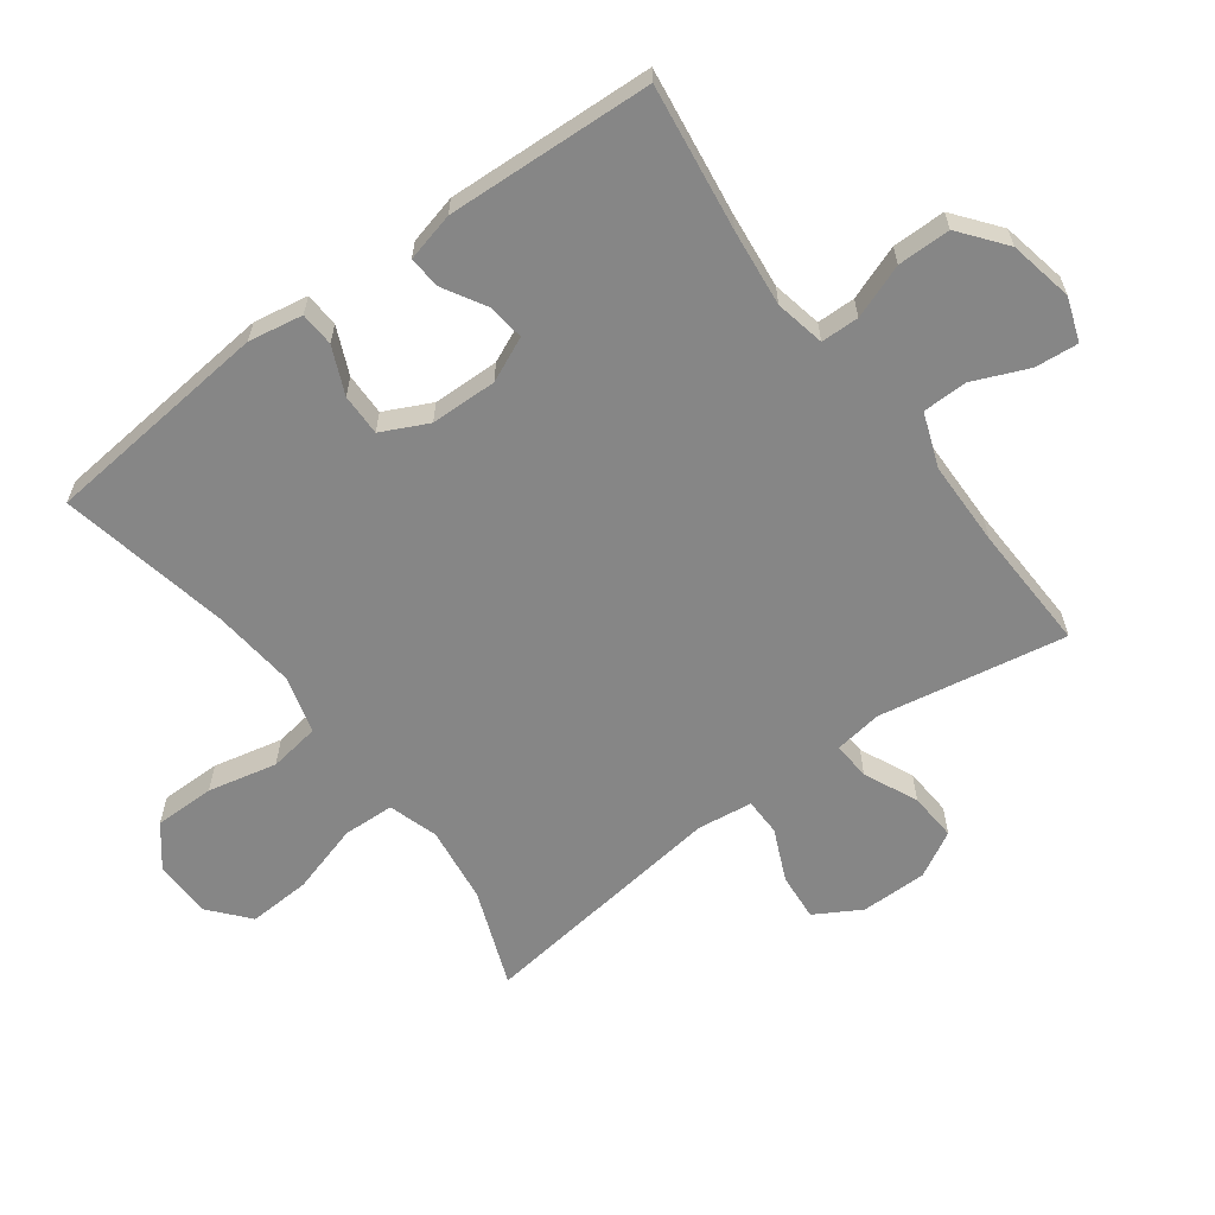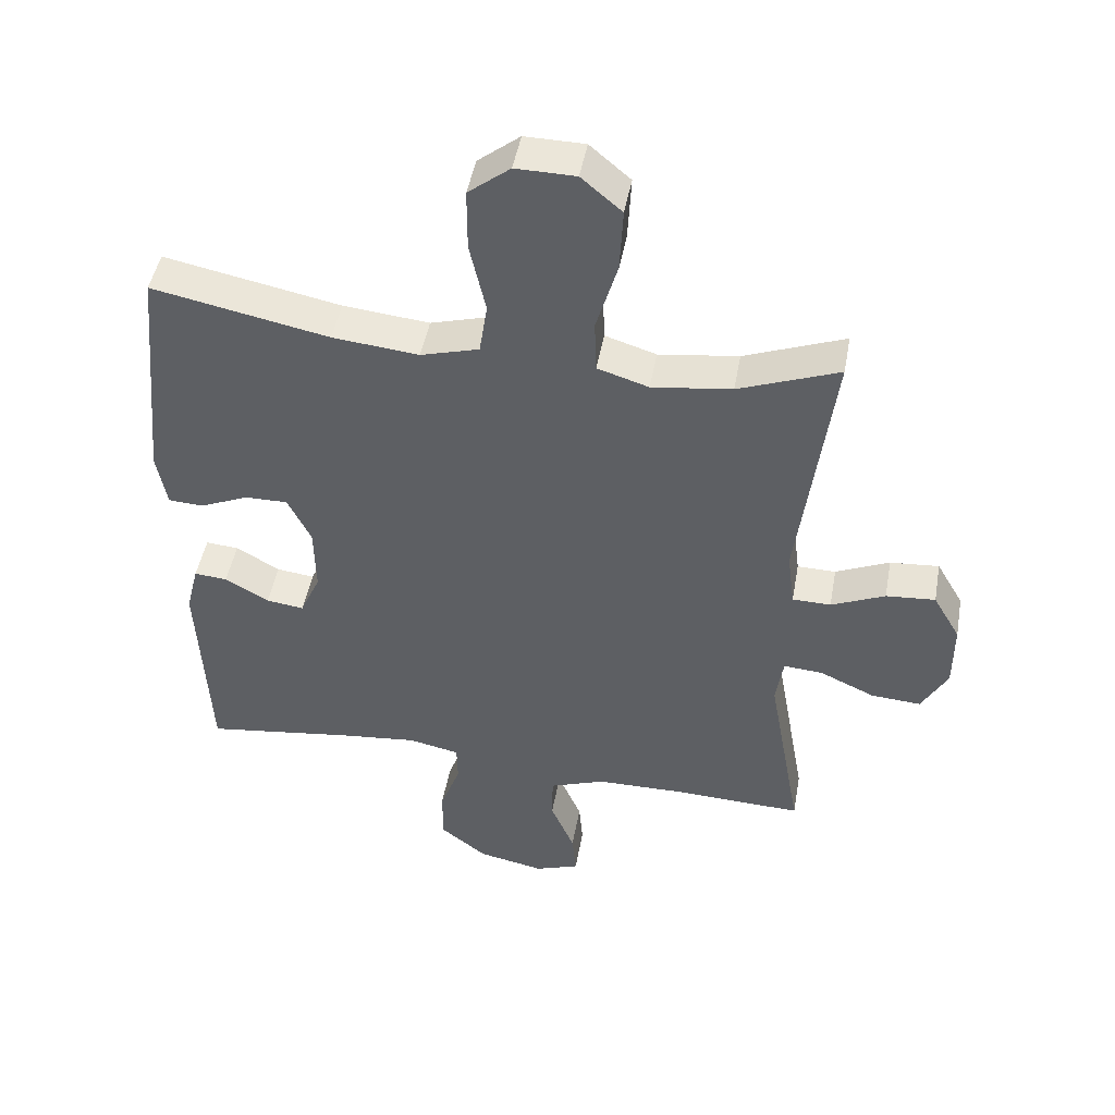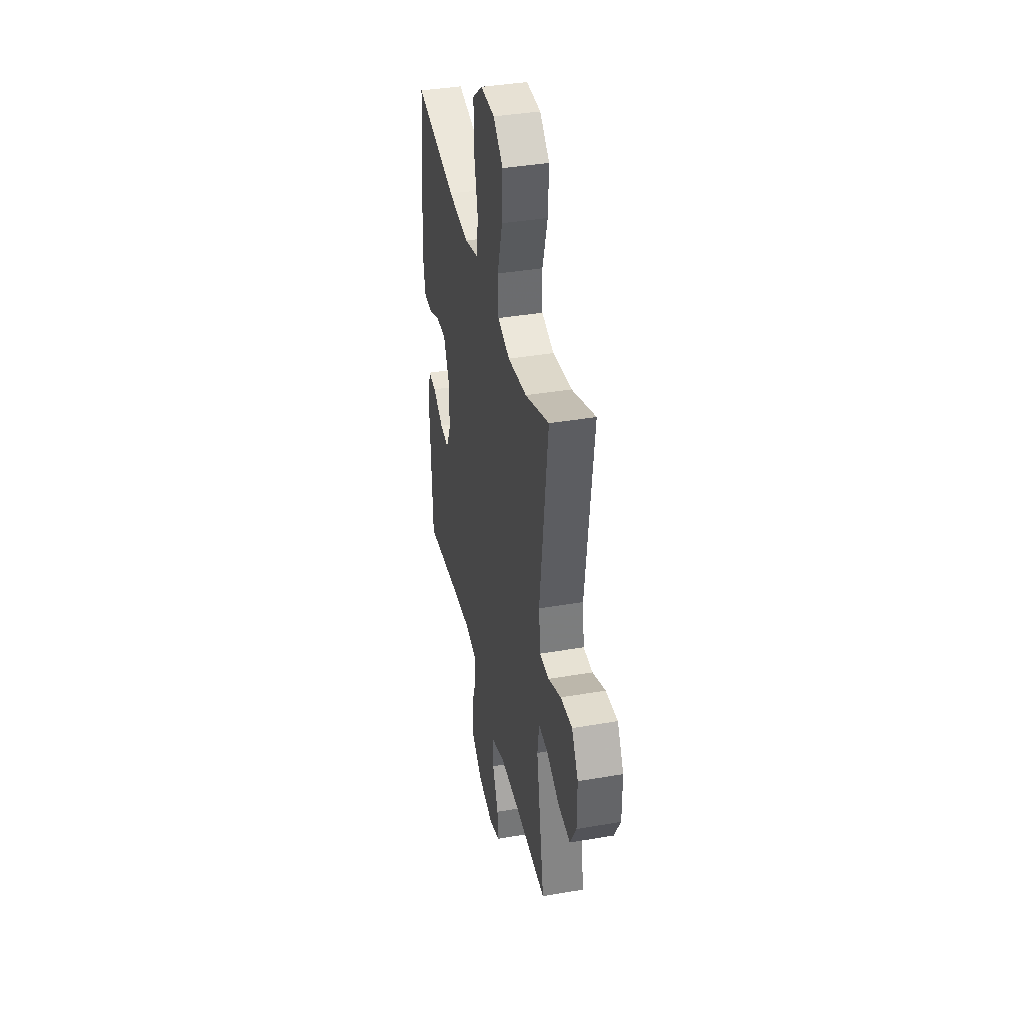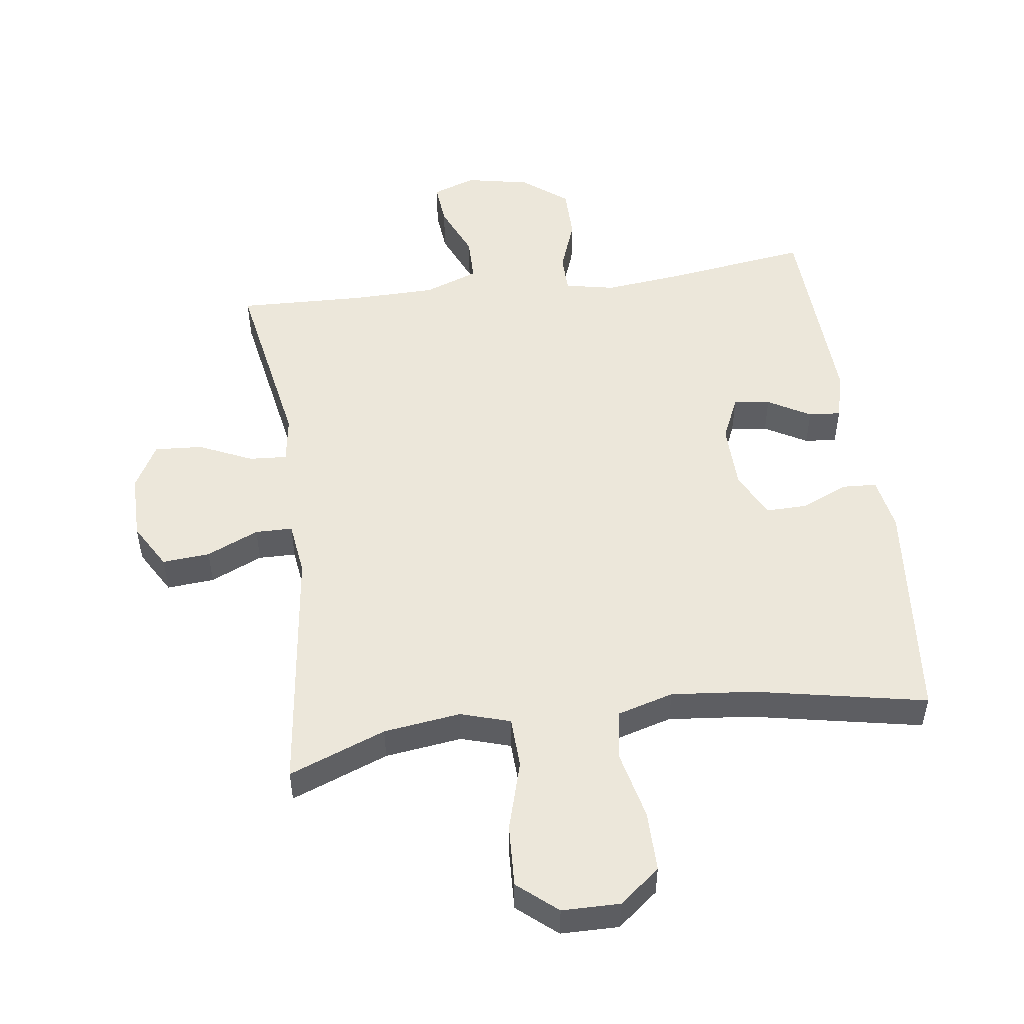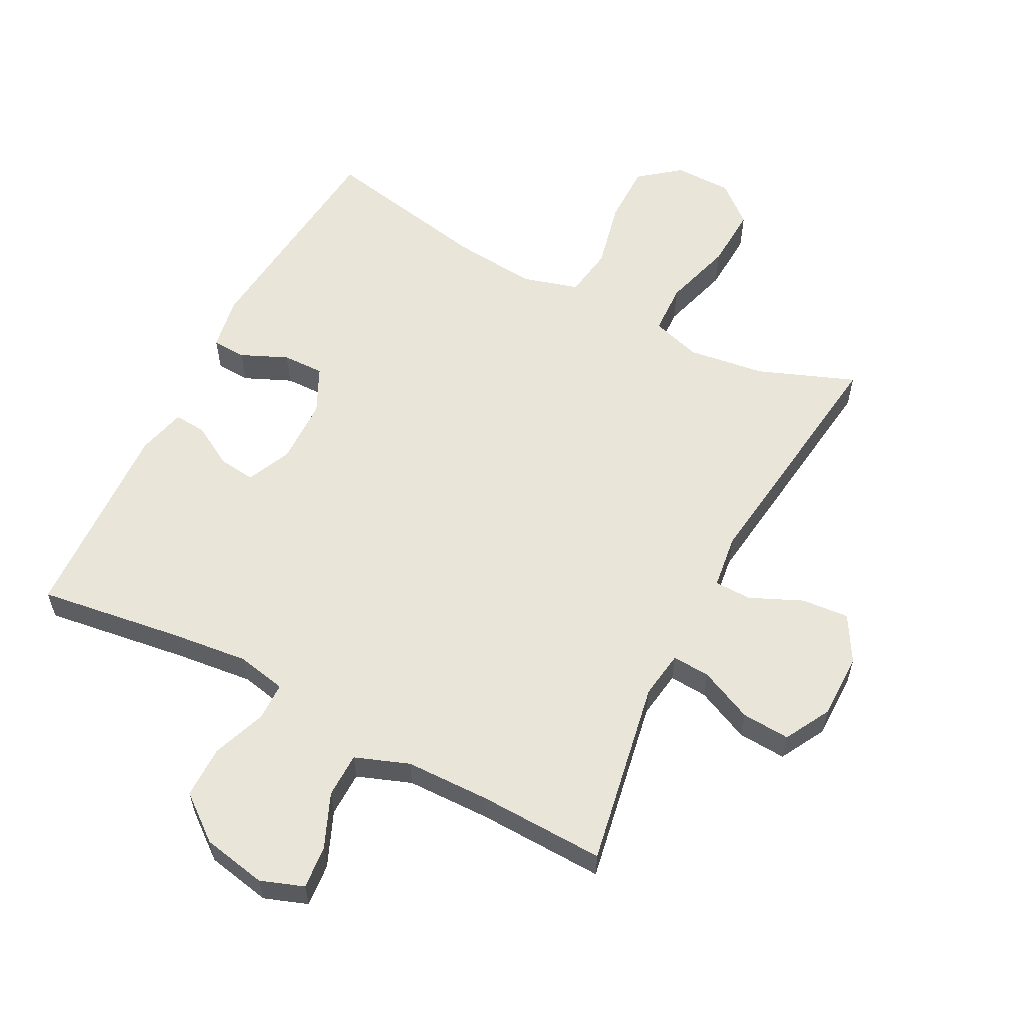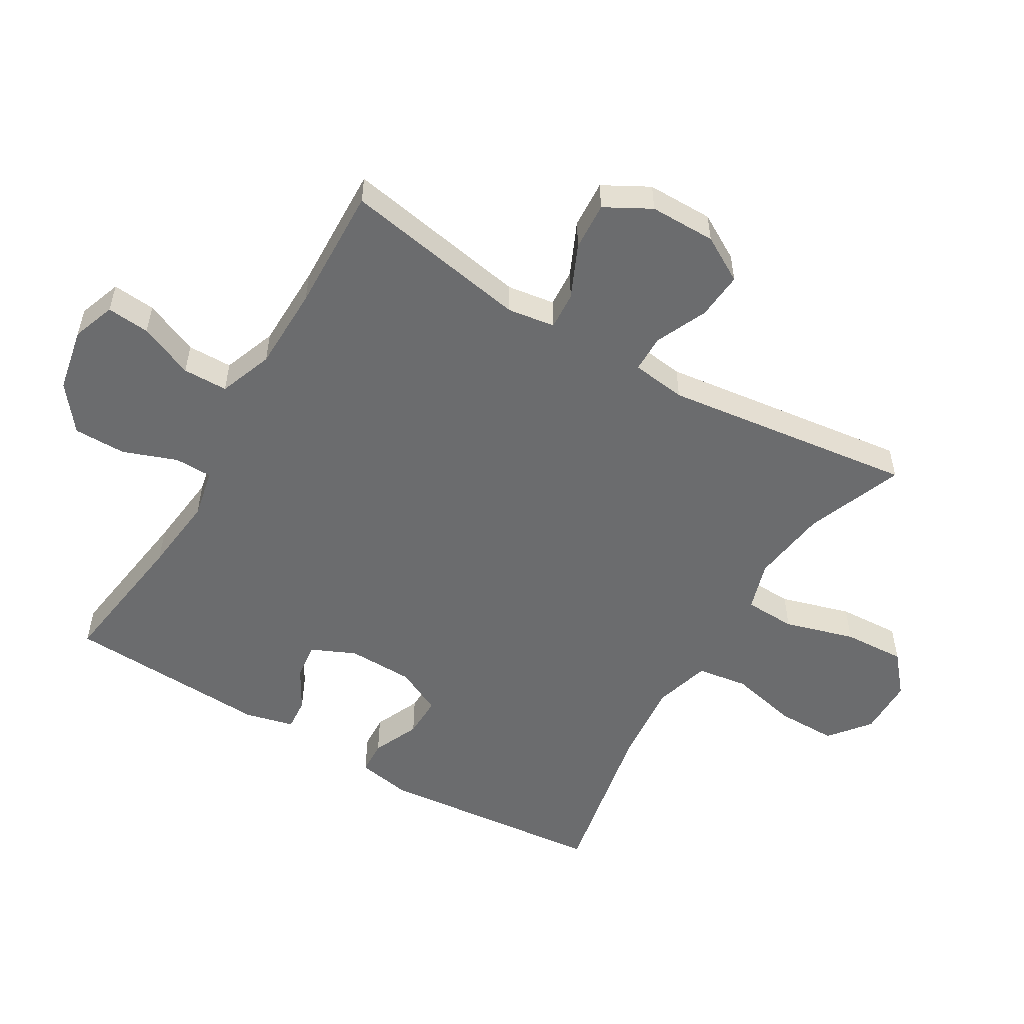
<metadata>
{"format":"obj","ext":"obj","renderer":"f3d","projection":"perspective","resolution":1024,"background":"white","views":[{"elev":-62.1,"azim":126.5,"up":"+Y"},{"elev":47.0,"azim":-169.8,"up":"+Z"},{"elev":38.9,"azim":-102.2,"up":"+Z"},{"elev":51.1,"azim":-7.8,"up":"+Y"},{"elev":58.2,"azim":-152.6,"up":"+Y"},{"elev":-53.6,"azim":-120.7,"up":"+Y"}]}
</metadata>
<code>
v -0.5 0.07 -0.5
v -0.448 0.07 -0.209
v -0.459 0.07 -0.135
v -0.518 0.07 -0.139
v -0.601 0.07 -0.177
v -0.676 0.07 -0.182
v -0.715 0.07 -0.111
v -0.715 0.07 -0.008
v -0.674 0.07 0.063
v -0.6 0.07 0.057
v -0.519 0.07 0.021
v -0.461 0.07 0.022
v -0.45 0.07 0.107
v -0.5 0.07 0.5
v -0.349 0.07 0.442
v -0.229 0.07 0.426
v -0.152 0.07 0.45
v -0.149 0.07 0.53
v -0.181 0.07 0.639
v -0.186 0.07 0.736
v -0.125 0.07 0.788
v -0.035 0.07 0.789
v 0.028 0.07 0.739
v 0.028 0.07 0.645
v 0.004 0.07 0.538
v 0.016 0.07 0.459
v 0.104 0.07 0.434
v 0.234 0.07 0.447
v 0.5 0.07 0.5
v 0.535 0.07 0.145
v 0.52 0.07 0.061
v 0.467 0.07 0.058
v 0.394 0.07 0.09
v 0.329 0.07 0.091
v 0.294 0.07 0.019
v 0.292 0.07 -0.084
v 0.323 0.07 -0.153
v 0.38 0.07 -0.146
v 0.446 0.07 -0.108
v 0.496 0.07 -0.104
v 0.515 0.07 -0.18
v 0.5 0.07 -0.5
v 0.275 0.07 -0.469
v 0.155 0.07 -0.456
v 0.078 0.07 -0.472
v 0.077 0.07 -0.531
v 0.108 0.07 -0.615
v 0.108 0.07 -0.697
v 0.038 0.07 -0.752
v -0.062 0.07 -0.772
v -0.129 0.07 -0.748
v -0.123 0.07 -0.681
v -0.087 0.07 -0.596
v -0.088 0.07 -0.526
v -0.172 0.07 -0.495
v -0.304 0.07 -0.493
v -0.5 0 -0.5
v -0.448 0 -0.209
v -0.459 0 -0.135
v -0.518 0 -0.139
v -0.601 0 -0.177
v -0.676 0 -0.182
v -0.715 0 -0.111
v -0.715 0 -0.008
v -0.674 0 0.063
v -0.6 0 0.057
v -0.519 0 0.021
v -0.461 0 0.022
v -0.45 0 0.107
v -0.5 0 0.5
v -0.349 0 0.442
v -0.229 0 0.426
v -0.152 0 0.45
v -0.149 0 0.53
v -0.181 0 0.639
v -0.186 0 0.736
v -0.125 0 0.788
v -0.035 0 0.789
v 0.028 0 0.739
v 0.028 0 0.645
v 0.004 0 0.538
v 0.016 0 0.459
v 0.104 0 0.434
v 0.234 0 0.447
v 0.5 0 0.5
v 0.535 0 0.145
v 0.52 0 0.061
v 0.467 0 0.058
v 0.394 0 0.09
v 0.329 0 0.091
v 0.294 0 0.019
v 0.292 0 -0.084
v 0.323 0 -0.153
v 0.38 0 -0.146
v 0.446 0 -0.108
v 0.496 0 -0.104
v 0.515 0 -0.18
v 0.5 0 -0.5
v 0.275 0 -0.469
v 0.155 0 -0.456
v 0.078 0 -0.472
v 0.077 0 -0.531
v 0.108 0 -0.615
v 0.108 0 -0.697
v 0.038 0 -0.752
v -0.062 0 -0.772
v -0.129 0 -0.748
v -0.123 0 -0.681
v -0.087 0 -0.596
v -0.088 0 -0.526
v -0.172 0 -0.495
v -0.304 0 -0.493
f 50 51 52 53
f 50 53 54
f 49 50 54
f 46 47 48 49
f 45 46 49 54
f 40 41 42 43
f 38 39 40 43
f 37 38 43 44
f 36 37 44 45
f 30 31 32 33
f 28 29 30 33
f 27 28 33 34
f 26 27 34 35
f 22 23 24 25
f 22 25 26
f 21 22 26
f 18 19 20 21
f 17 18 21 26
f 16 17 26 35
f 13 14 15
f 12 13 15 16
f 8 9 10 11
f 8 11 12
f 7 8 12
f 4 5 6 7
f 3 4 7 12
f 2 3 12 16
f 56 1 2 16
f 36 45 54 55
f 36 55 56
f 16 35 36 56
f 109 108 107 106
f 110 109 106
f 110 106 105
f 105 104 103 102
f 110 105 102 101
f 99 98 97 96
f 99 96 95 94
f 100 99 94 93
f 101 100 93 92
f 89 88 87 86
f 89 86 85 84
f 90 89 84 83
f 91 90 83 82
f 81 80 79 78
f 82 81 78
f 82 78 77
f 77 76 75 74
f 82 77 74 73
f 91 82 73 72
f 71 70 69
f 72 71 69 68
f 67 66 65 64
f 68 67 64
f 68 64 63
f 63 62 61 60
f 68 63 60 59
f 72 68 59 58
f 72 58 57 112
f 111 110 101 92
f 112 111 92
f 112 92 91 72
f 1 57 58 2
f 2 58 59 3
f 3 59 60 4
f 4 60 61 5
f 5 61 62 6
f 6 62 63 7
f 7 63 64 8
f 8 64 65 9
f 9 65 66 10
f 10 66 67 11
f 11 67 68 12
f 12 68 69 13
f 13 69 70 14
f 14 70 71 15
f 15 71 72 16
f 16 72 73 17
f 17 73 74 18
f 18 74 75 19
f 19 75 76 20
f 20 76 77 21
f 21 77 78 22
f 22 78 79 23
f 23 79 80 24
f 24 80 81 25
f 25 81 82 26
f 26 82 83 27
f 27 83 84 28
f 28 84 85 29
f 29 85 86 30
f 30 86 87 31
f 31 87 88 32
f 32 88 89 33
f 33 89 90 34
f 34 90 91 35
f 35 91 92 36
f 36 92 93 37
f 37 93 94 38
f 38 94 95 39
f 39 95 96 40
f 40 96 97 41
f 41 97 98 42
f 42 98 99 43
f 43 99 100 44
f 44 100 101 45
f 45 101 102 46
f 46 102 103 47
f 47 103 104 48
f 48 104 105 49
f 49 105 106 50
f 50 106 107 51
f 51 107 108 52
f 52 108 109 53
f 53 109 110 54
f 54 110 111 55
f 55 111 112 56
f 56 112 57 1

</code>
